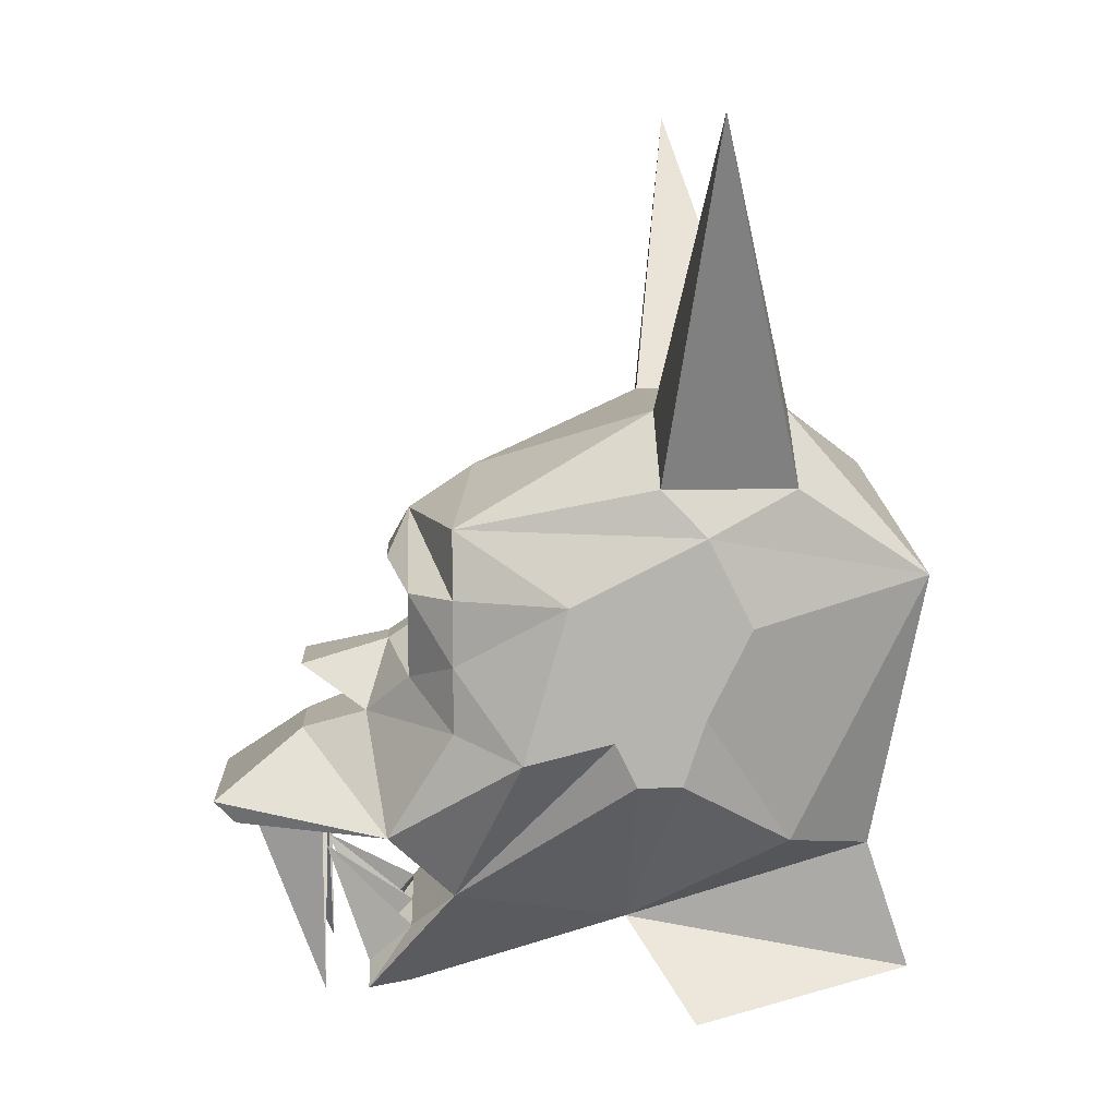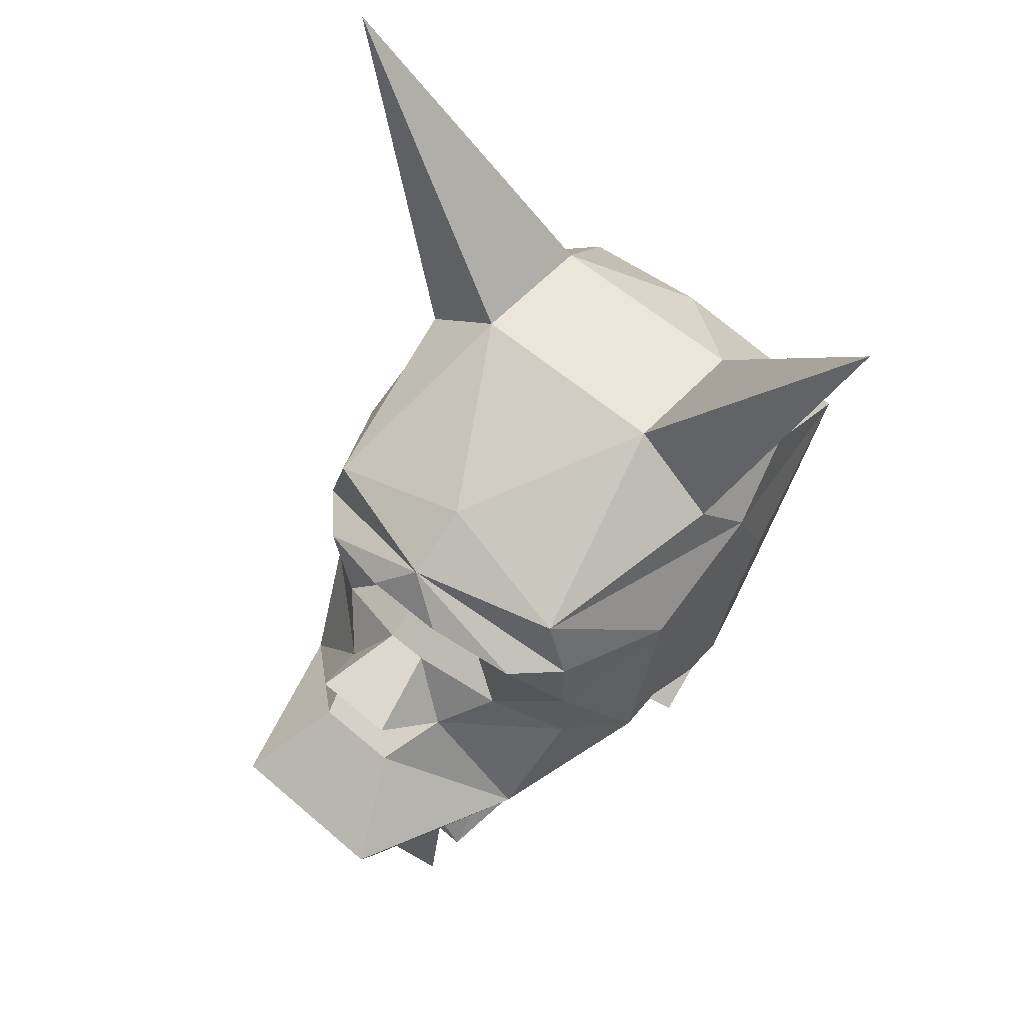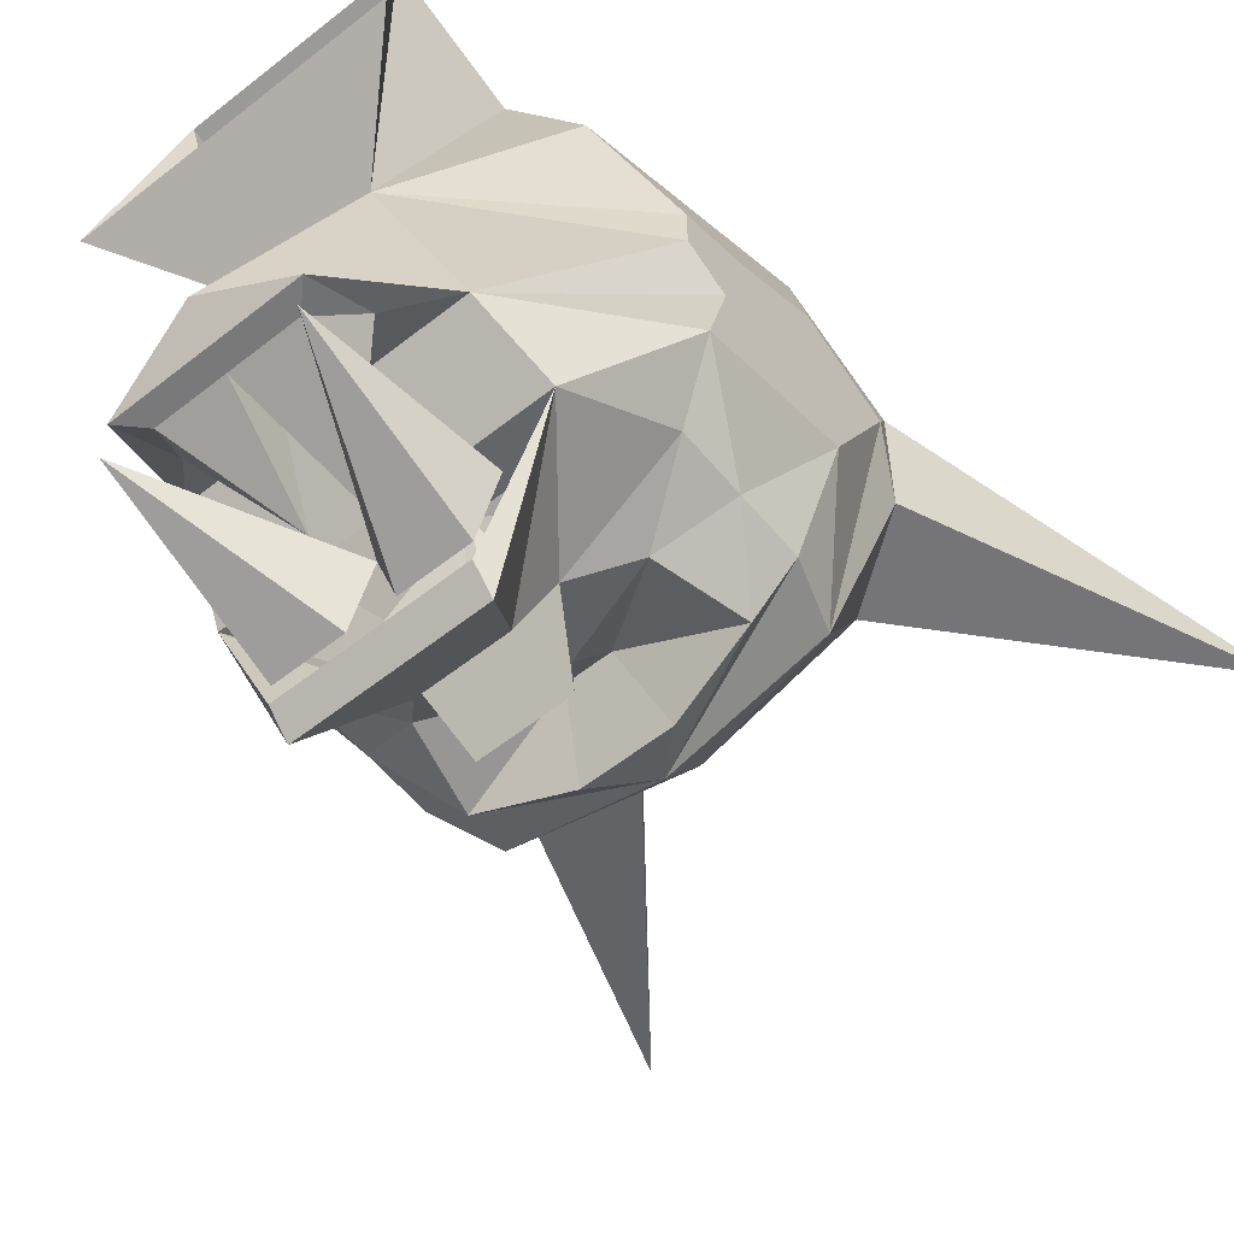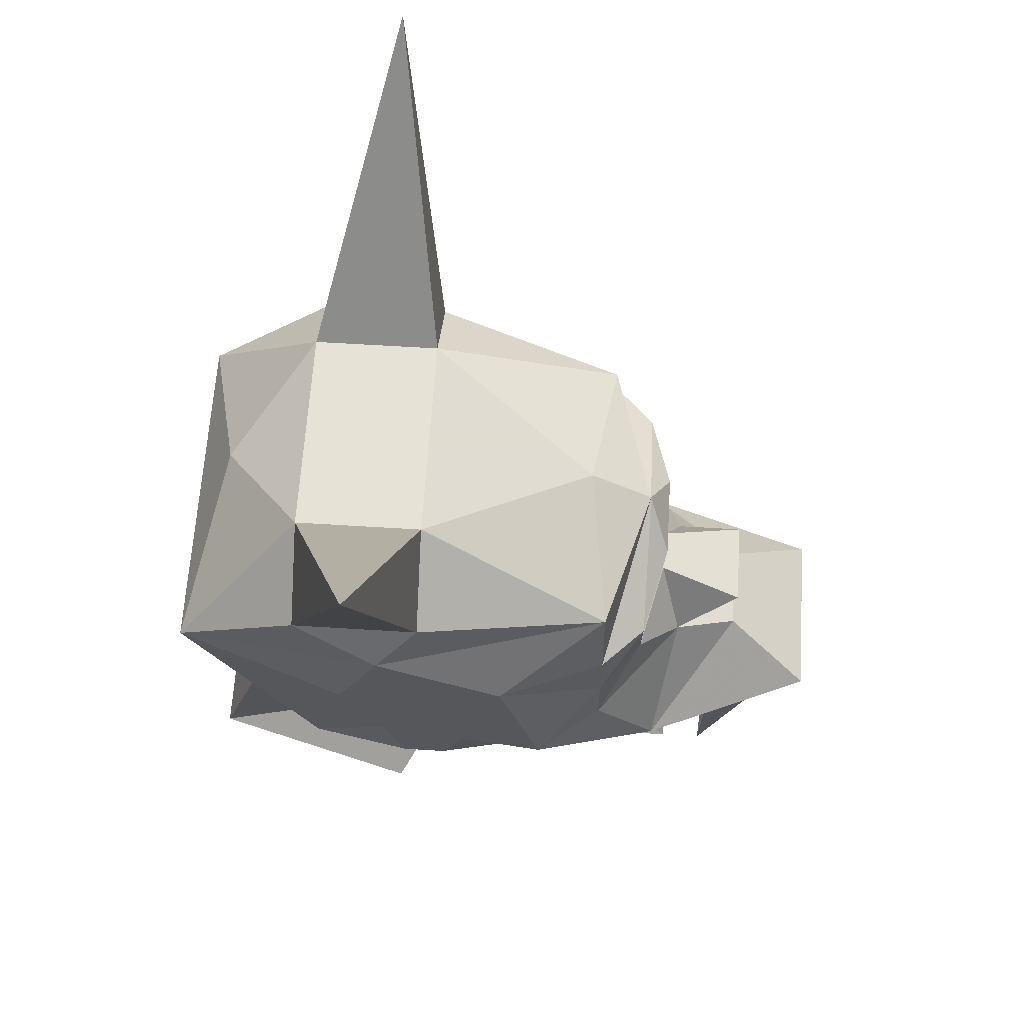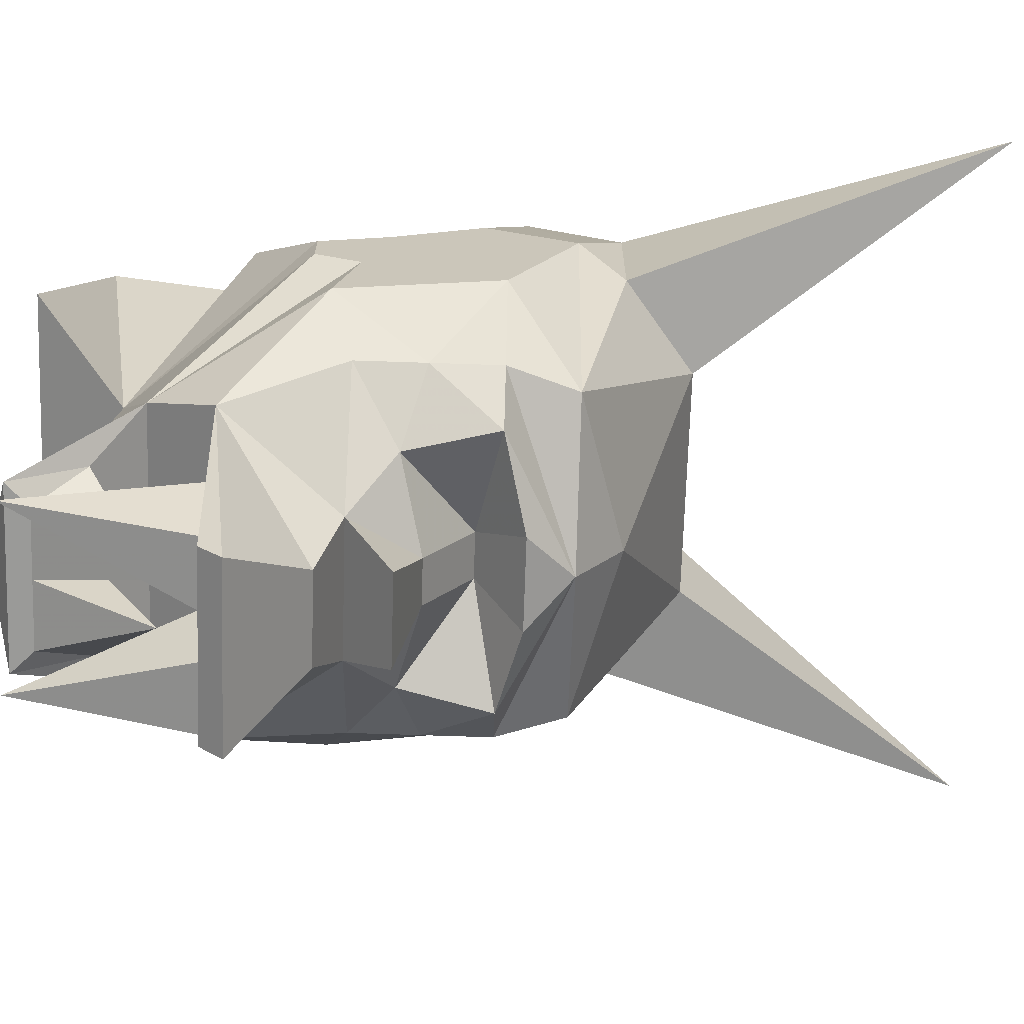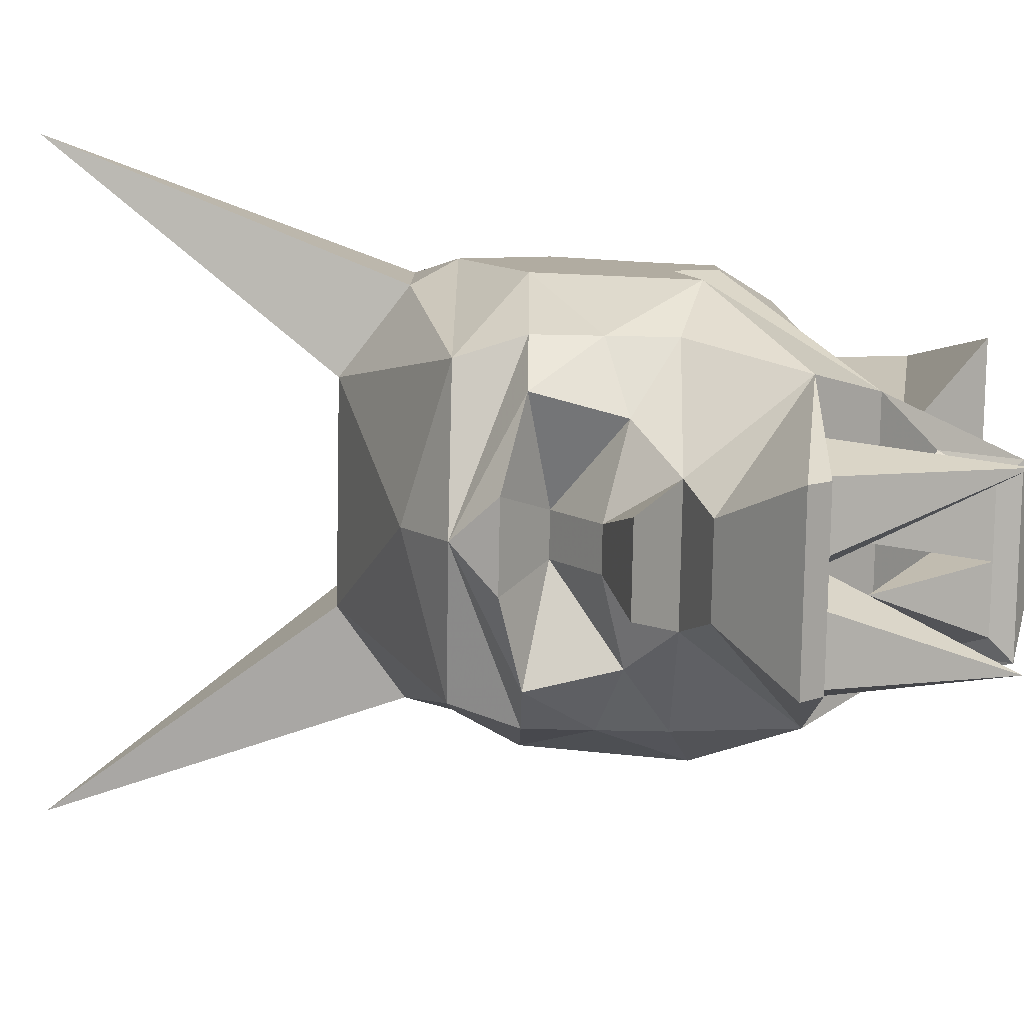
<metadata>
{"format":"obj","ext":"obj","renderer":"f3d","projection":"perspective","resolution":1024,"background":"white","views":[{"elev":9.6,"azim":-92.6,"up":"+Y"},{"elev":56.6,"azim":-137.8,"up":"+Y"},{"elev":-57.8,"azim":39.3,"up":"+Z"},{"elev":63.1,"azim":93.6,"up":"+Y"},{"elev":-69.2,"azim":88.1,"up":"+Z"},{"elev":-80.0,"azim":-91.1,"up":"+Z"}]}
</metadata>
<code>
v 0.007812 1.398 -0.1328
v 0.007812 1.383 -0.1562
v 0.03906 1.375 -0.1484
v 0.04688 1.406 -0.1484
v 0.01562 1.414 -0.1562
v -0.007812 1.398 -0.1328
v -0.007812 1.383 -0.1562
v -0.01562 1.375 -0.1875
v 0.01562 1.375 -0.1875
v 0.02344 1.359 -0.1641
v 0.0625 1.359 -0.1328
v 0.0625 1.383 -0.1328
v 0.0625 1.406 -0.1328
v 0 1.43 -0.1484
v -0.01562 1.414 -0.1562
v -0.04688 1.406 -0.1484
v -0.03906 1.375 -0.1484
v -0.02344 1.359 -0.1641
v 0 1.359 -0.1641
v 0.01562 1.352 -0.1875
v 0.05469 1.32 -0.1562
v 0.07812 1.352 -0.1094
v 0.07812 1.406 -0.09375
v 0.05469 1.43 -0.1328
v 0 1.445 -0.125
v -0.05469 1.43 -0.1328
v -0.0625 1.406 -0.1328
v -0.0625 1.383 -0.1328
v -0.0625 1.359 -0.1328
v -0.05469 1.32 -0.1562
v -0.01562 1.352 -0.1875
v -0.03125 1.328 -0.2188
v 0.03125 1.328 -0.2188
v 0.03125 1.32 -0.2109
v -0.03125 1.32 -0.2109
v -0.03125 1.32 -0.2031
v -0.03906 1.32 -0.1797
v -0.03125 1.258 -0.1797
v -0.007812 1.32 -0.2031
v 0 1.32 -0.1797
v 0.007812 1.32 -0.2031
v 0.03125 1.258 -0.1797
v 0.03125 1.32 -0.2031
v 0.03906 1.32 -0.1797
v 0.02344 1.266 -0.1641
v 0.03125 1.281 -0.1484
v 0.007812 1.305 -0.1797
v 0 1.266 -0.1641
v 0.03125 1.258 -0.1641
v 0.04688 1.297 -0.1328
v 0 1.281 -0.1484
v -0.04688 1.297 -0.1328
v -0.03125 1.281 -0.1484
v -0.03125 1.258 -0.1641
v -0.02344 1.266 -0.1641
v -0.007812 1.305 -0.1797
v 0 1.25 -0.1484
v 0.02344 1.281 -0.07031
v 0.07812 1.344 -0.07031
v 0.07812 1.359 -0.07812
v -0.07812 1.352 -0.1094
v -0.07812 1.359 -0.07812
v -0.07812 1.344 -0.07031
v -0.02344 1.281 -0.07031
v 0.03906 1.266 0.03125
v 0.03906 1.312 0.01562
v 0.05469 1.25 -0.04688
v -0.05469 1.25 -0.04688
v -0.03906 1.266 0.03125
v -0.03906 1.312 0.01562
v 0.03906 1.469 -0.0625
v -0.03906 1.469 -0.0625
v -0.07031 1.445 -0.0625
v -0.07812 1.43 -0.04688
v -0.07812 1.406 -0.09375
v -0.03906 1.469 -0.01562
v 0.03906 1.469 -0.01562
v 0 1.445 0.01562
v -0.0625 1.414 0.03125
v -0.07031 1.445 -0.01562
v -0.1172 1.57 -0.04688
v 0.1172 1.57 -0.04688
v 0.07031 1.445 -0.01562
v 0.0625 1.414 0.03125
v -0.0625 1.32 -0.01562
v -0.07812 1.367 -0.04688
v -0.07812 1.398 -0.03125
v 0.0625 1.32 -0.01562
v 0.07812 1.367 -0.04688
v 0.07812 1.344 -0.05469
v 0.07812 1.398 -0.03125
v 0.07812 1.43 -0.04688
v 0.07031 1.445 -0.0625
v -0.07812 1.344 -0.05469
f 1 2 3
f 1 3 4
f 1 4 5
f 1 5 6
f 1 6 7
f 1 7 2
f 2 7 8
f 2 8 9
f 2 9 10
f 2 10 3
f 3 10 11
f 3 11 12
f 3 12 4
f 4 12 13
f 4 13 14
f 4 14 5
f 5 14 15
f 5 15 6
f 6 15 16
f 6 16 17
f 6 17 7
f 7 17 18
f 7 18 8
f 8 18 19
f 8 19 9
f 9 19 10
f 10 19 20
f 10 20 21
f 10 21 11
f 11 21 22
f 11 22 12
f 12 22 23
f 12 23 13
f 13 23 24
f 13 24 14
f 14 24 25
f 14 25 26
f 14 26 27
f 14 27 16
f 14 16 15
f 16 28 17
f 17 28 29
f 17 29 18
f 18 29 30
f 18 30 31
f 18 31 19
f 19 31 20
f 20 31 32
f 20 32 33
f 20 33 21
f 21 33 34
f 34 33 35
f 35 33 32
f 35 32 30
f 30 32 31
f 36 37 38
f 36 38 39
f 39 38 40
f 41 40 42
f 41 42 43
f 43 42 44
f 45 46 47
f 45 47 48
f 45 48 49
f 45 49 46
f 46 49 50
f 46 50 51
f 51 50 52
f 51 52 53
f 53 52 54
f 53 54 55
f 53 55 56
f 56 55 48
f 56 48 51
f 51 48 47
f 49 48 54
f 49 54 57
f 49 57 50
f 50 57 58
f 50 58 59
f 50 59 60
f 50 60 22
f 50 22 21
f 50 21 52
f 52 21 30
f 52 30 61
f 52 61 62
f 52 62 63
f 52 63 64
f 52 64 57
f 52 57 54
f 55 54 48
f 65 66 58
f 65 58 67
f 67 58 68
f 68 58 64
f 68 64 69
f 69 64 70
f 69 70 66
f 69 66 65
f 64 58 57
f 25 24 71
f 25 71 72
f 25 72 26
f 26 72 73
f 26 73 74
f 26 74 75
f 26 75 27
f 27 75 28
f 27 28 16
f 76 77 78
f 76 78 79
f 76 79 80
f 76 80 81
f 76 81 72
f 76 72 71
f 76 71 77
f 77 71 82
f 77 82 83
f 77 83 84
f 77 84 78
f 78 84 79
f 79 84 70
f 79 70 85
f 79 85 86
f 79 86 87
f 79 87 74
f 79 74 80
f 80 74 73
f 80 73 81
f 81 73 72
f 88 66 84
f 88 84 89
f 88 89 90
f 88 90 58
f 88 58 66
f 91 89 84
f 91 84 92
f 91 92 89
f 89 92 23
f 89 23 60
f 89 60 90
f 90 60 59
f 90 59 58
f 92 24 23
f 24 92 93
f 24 93 71
f 71 93 82
f 82 93 83
f 83 93 92
f 83 92 84
f 94 62 86
f 94 86 85
f 94 85 64
f 94 64 94
f 94 64 63
f 94 63 62
f 75 86 62
f 75 62 61
f 75 61 28
f 28 61 29
f 29 61 30
f 86 75 74
f 86 74 87
f 23 22 60
f 70 64 85
f 66 70 84

</code>
